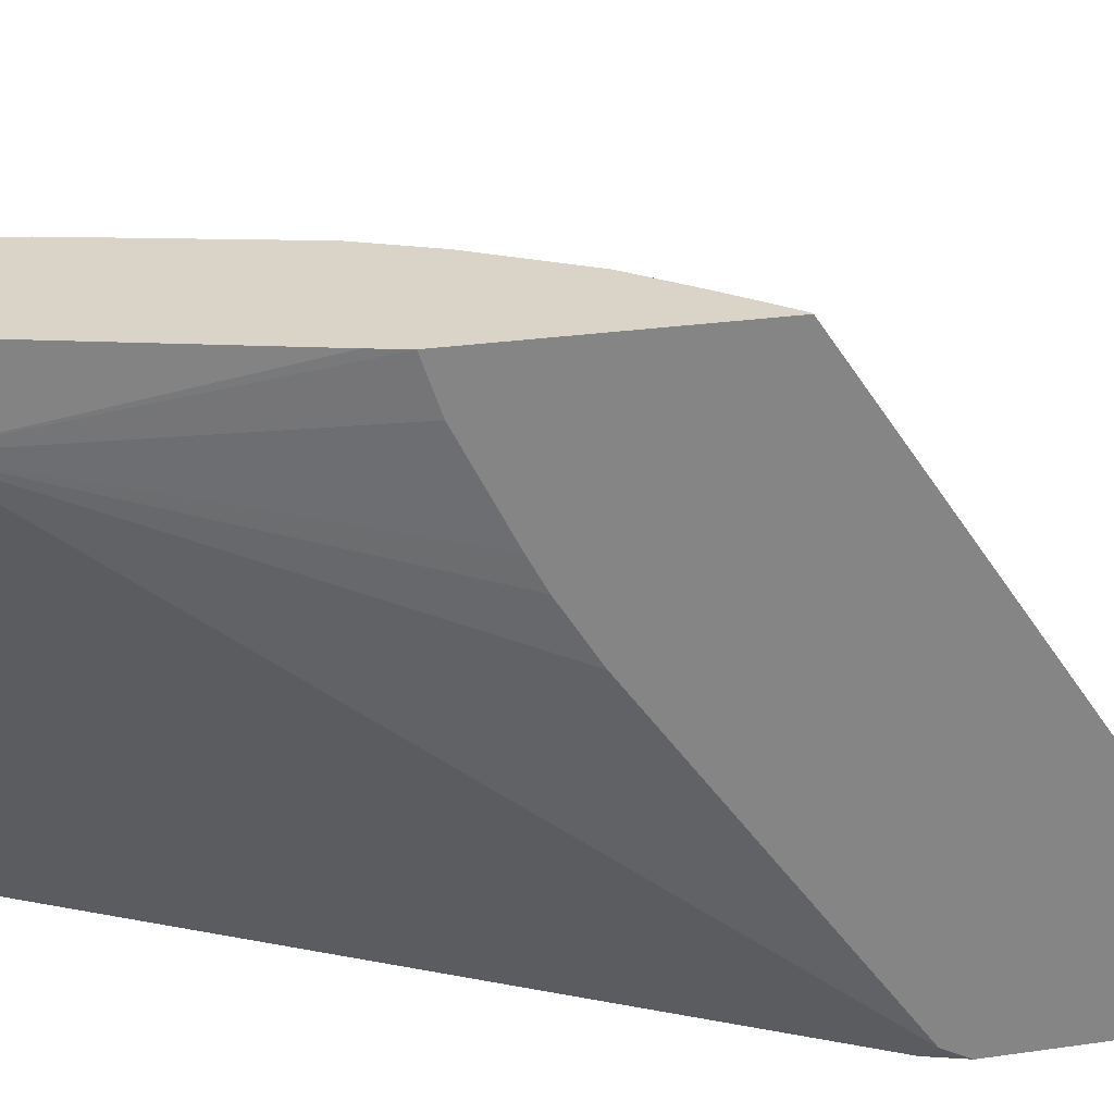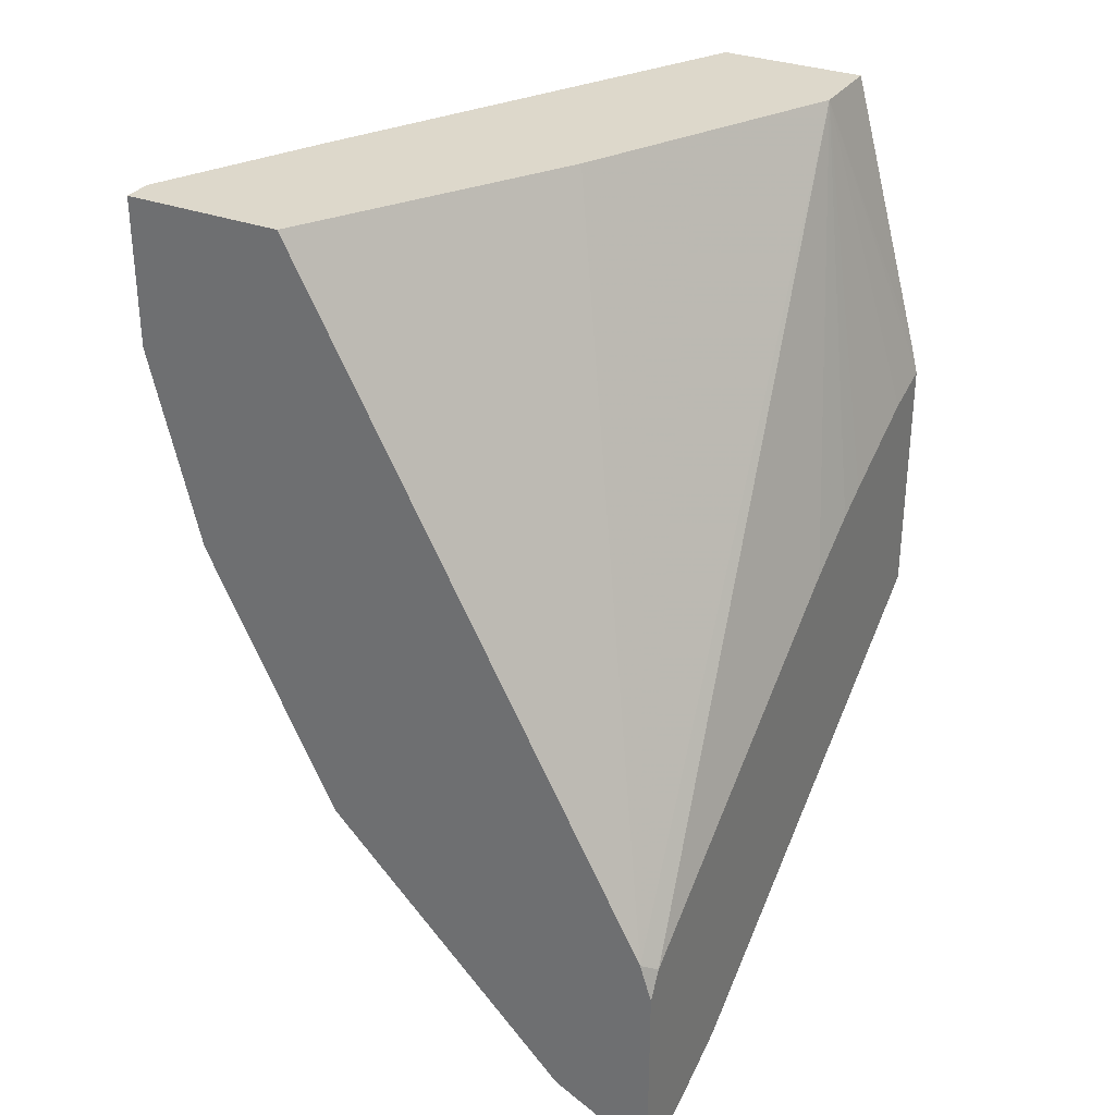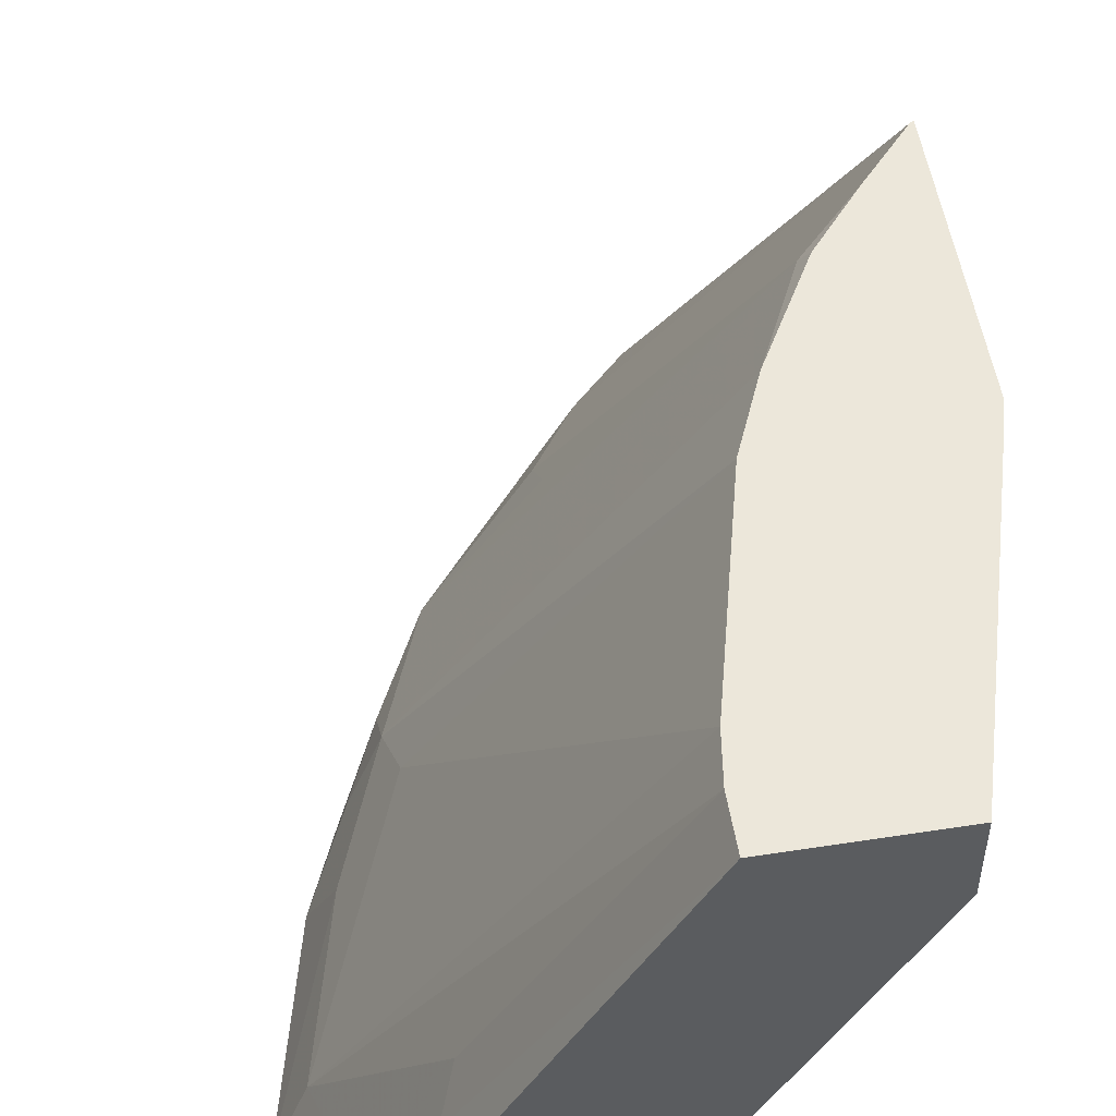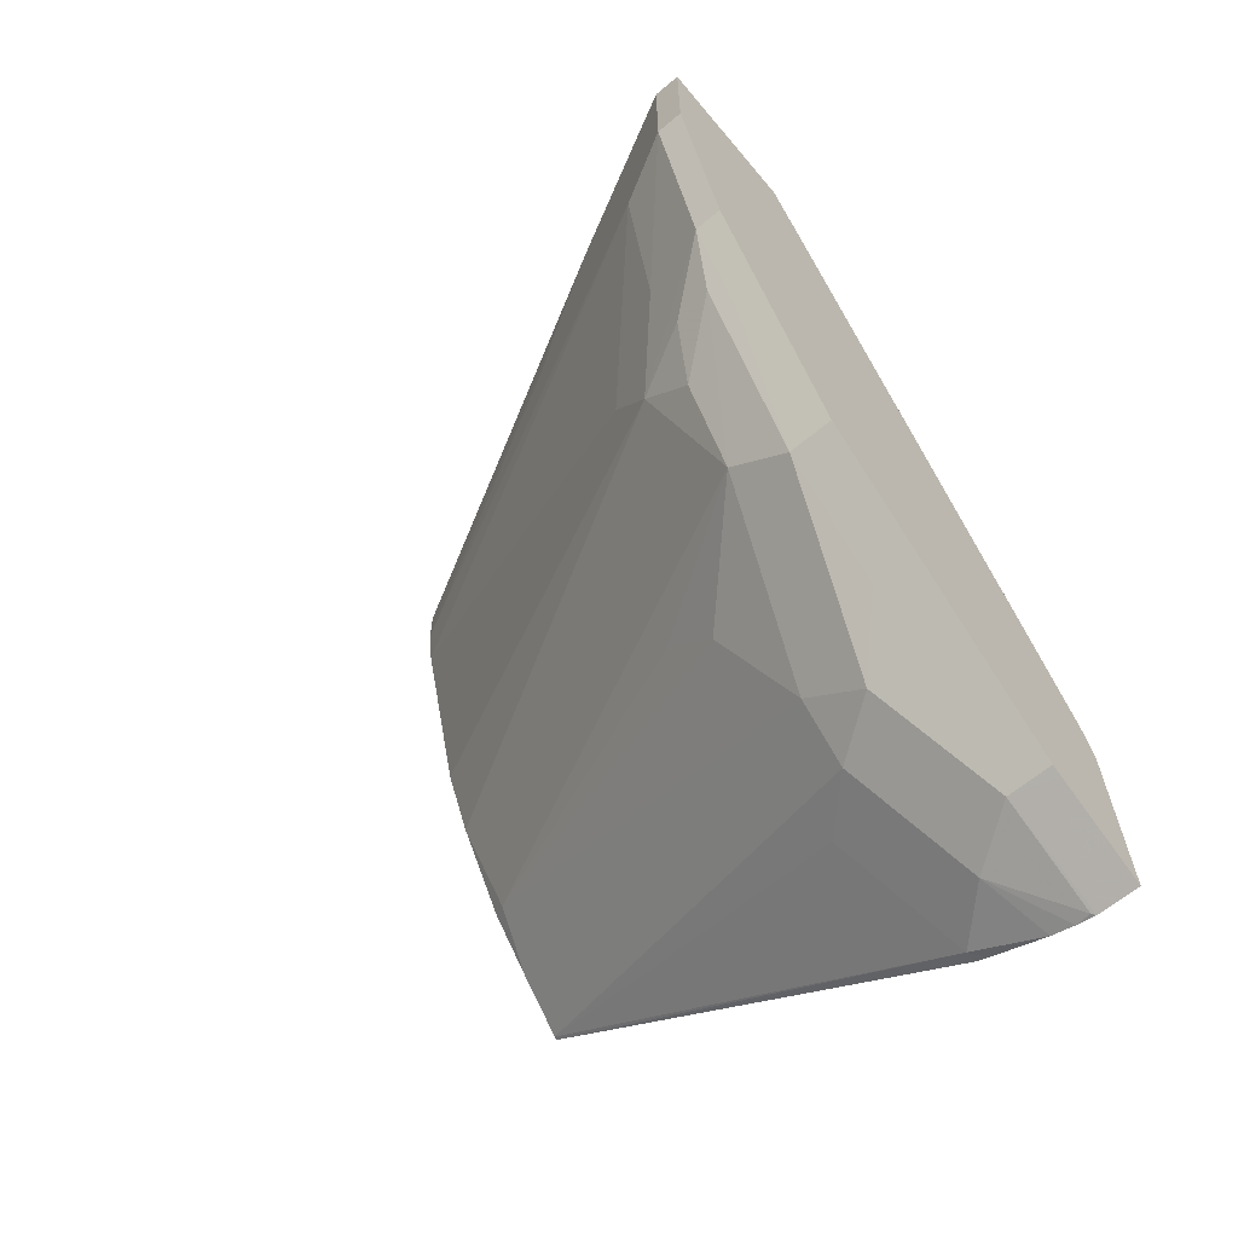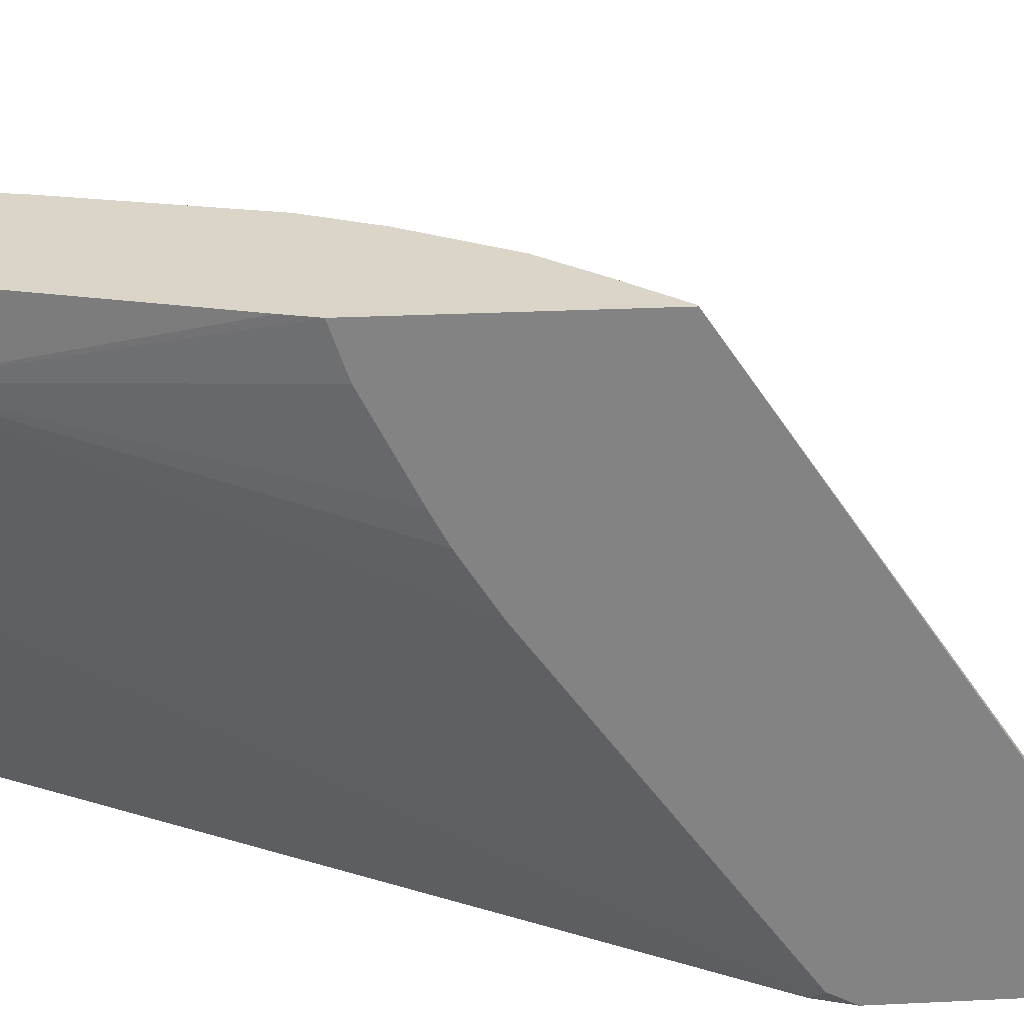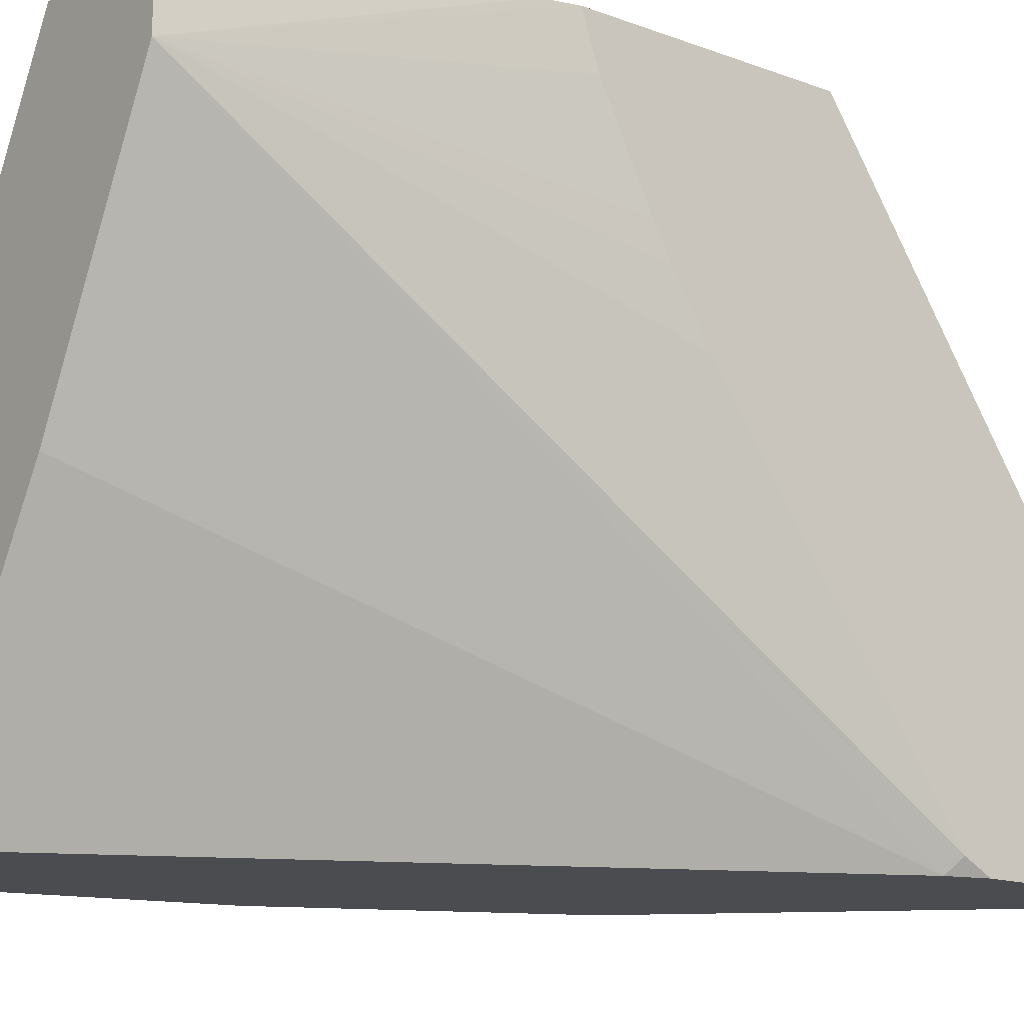
<metadata>
{"format":"obj","ext":"obj","renderer":"f3d","projection":"perspective","resolution":1024,"background":"white","views":[{"elev":28.5,"azim":-102.1,"up":"+Z"},{"elev":31.1,"azim":-151.3,"up":"+Y"},{"elev":53.1,"azim":170.6,"up":"+Z"},{"elev":-64.2,"azim":130.1,"up":"+Y"},{"elev":29.1,"azim":-94.1,"up":"+Z"},{"elev":-15.2,"azim":-128.2,"up":"+Z"}]}
</metadata>
<code>
v 0.35 -0.0006163 0.1069
v 0.2887 -0.0006163 0.21
v 0.4133 -0.0006163 0.1069
v 0.2069 -0.266 0.1069
v 0.2753 -0.0006163 0.2368
v 0.4133 -0.0006163 0.1181
v 0.4133 -0.05908 0.1069
v 0.2021 -0.2812 0.1069
v 0.2021 -0.2702 0.1128
v 0.2362 -0.0006163 0.3149
v 0.2654 -0.0006163 0.2565
v 0.413 -0.0006163 0.1187
v 0.4133 -0.05908 0.1181
v 0.3937 -0.1378 0.1069
v 0.2021 -0.3615 0.1069
v 0.2021 -0.1719 0.2506
v 0.2021 -0.1302 0.327
v 0.2021 -0.1236 0.3468
v 0.2055 -0.1107 0.3468
v 0.2362 -0.0006163 0.3468
v 0.2021 -0.1567 0.2748
v 0.2021 -0.1499 0.2877
v 0.3937 -0.0006163 0.1575
v 0.3937 -0.03937 0.1575
v 0.4002 -0.06561 0.1444
v 0.3838 -0.128 0.1476
v 0.3937 -0.1378 0.1181
v 0.374 -0.1772 0.1069
v 0.2165 -0.3543 0.1069
v 0.2021 -0.3615 0.1234
v 0.2021 -0.2237 0.3468
v 0.2953 -0.0006163 0.3468
v 0.3835 -0.0006163 0.1778
v 0.374 -0.01969 0.1968
v 0.3608 -0.02626 0.2231
v 0.2953 -0.01969 0.3468
v 0.2928 -0.03693 0.3468
v 0.3805 -0.105 0.164
v 0.3641 -0.1673 0.1673
v 0.3772 -0.1608 0.1411
v 0.3805 -0.164 0.1247
v 0.374 -0.1772 0.1181
v 0.3431 -0.2388 0.1069
v 0.2165 -0.3543 0.1181
v 0.2388 -0.3431 0.1069
v 0.2034 -0.3608 0.1247
v 0.2021 -0.3611 0.1249
v 0.2428 -0.3411 0.1247
v 0.2021 -0.3444 0.1673
v 0.2067 -0.3444 0.1673
v 0.2034 -0.2231 0.3468
v 0.3674 -0.01316 0.21
v 0.3805 -0.0006163 0.1837
v 0.2731 -0.1157 0.3468
v 0.3608 -0.1444 0.1837
v 0.2428 -0.1837 0.3412
v 0.3444 -0.2263 0.1476
v 0.3641 -0.187 0.1476
v 0.2613 -0.1432 0.3468
v 0.3412 -0.2427 0.1247
v 0.3412 -0.2427 0.1069
v 0.2428 -0.3411 0.1069
v 0.2021 -0.3595 0.1311
v 0.2264 -0.3444 0.1476
v 0.2821 -0.3018 0.1444
v 0.2021 -0.3467 0.1628
v 0.2021 -0.3565 0.1401
v 0.246 -0.3051 0.187
v 0.2219 -0.2022 0.3468
v 0.2657 -0.3051 0.1673
v 0.2854 -0.2854 0.1673
v 0.2399 -0.1809 0.3468
v 0.3051 -0.246 0.187
v 0.3051 -0.2263 0.2067
v 0.3018 -0.2821 0.1247
v 0.3018 -0.2821 0.1069
f 37 54 55
f 33 53 52
f 32 36 35
f 33 52 34
f 34 52 35
f 32 35 52
f 37 55 38
f 39 59 56
f 39 57 58
f 39 58 40
f 39 55 54
f 39 54 59
f 40 58 41
f 32 52 53
f 41 58 57
f 39 56 57
f 31 50 51
f 25 37 38
f 30 48 46
f 41 57 60
f 24 35 25
f 25 35 36
f 25 36 37
f 25 38 26
f 26 38 55
f 26 55 39
f 26 39 27
f 27 39 40
f 27 40 41
f 27 41 42
f 28 42 43
f 29 45 44
f 30 46 47
f 30 44 48
f 31 49 50
f 41 60 42
f 57 73 71
f 43 60 61
f 56 72 69
f 56 69 71
f 56 71 73
f 56 73 74
f 56 74 57
f 56 59 72
f 57 74 73
f 24 34 35
f 57 71 65
f 57 65 60
f 60 65 75
f 60 75 76
f 60 76 61
f 63 64 67
f 65 71 70
f 51 71 69
f 42 60 43
f 51 70 71
f 50 68 51
f 44 45 48
f 45 62 48
f 46 63 47
f 46 48 64
f 46 64 63
f 48 62 76
f 48 76 75
f 48 75 65
f 48 65 70
f 48 70 64
f 49 66 50
f 50 66 67
f 50 67 64
f 50 64 70
f 50 70 68
f 51 68 70
f 23 34 24
f 13 26 27
f 18 20 19
f 1 45 29
f 1 29 15
f 1 15 8
f 23 33 34
f 1 4 2
f 2 4 5
f 3 6 13
f 3 13 7
f 4 8 9
f 4 9 10
f 4 10 11
f 4 11 5
f 6 12 13
f 7 13 27
f 7 27 14
f 1 62 45
f 8 15 30
f 1 76 62
f 1 43 61
f 1 2 5
f 1 5 11
f 1 11 10
f 1 10 20
f 1 20 32
f 1 32 53
f 1 53 33
f 1 33 23
f 1 23 12
f 1 12 6
f 1 6 3
f 1 3 7
f 1 7 14
f 1 14 28
f 1 28 43
f 1 61 76
f 8 30 47
f 1 8 4
f 8 63 67
f 13 25 26
f 14 27 42
f 14 42 28
f 15 29 44
f 15 44 30
f 18 31 51
f 12 25 13
f 18 51 69
f 18 72 59
f 18 59 54
f 8 47 63
f 18 37 36
f 18 36 32
f 18 32 20
f 18 69 72
f 12 24 25
f 18 54 37
f 10 22 17
f 12 23 24
f 8 67 66
f 8 66 49
f 8 31 18
f 8 18 17
f 8 17 22
f 8 22 21
f 8 21 16
f 8 49 31
f 9 16 10
f 10 17 18
f 10 18 19
f 10 19 20
f 10 16 21
f 8 16 9
f 10 21 22

</code>
